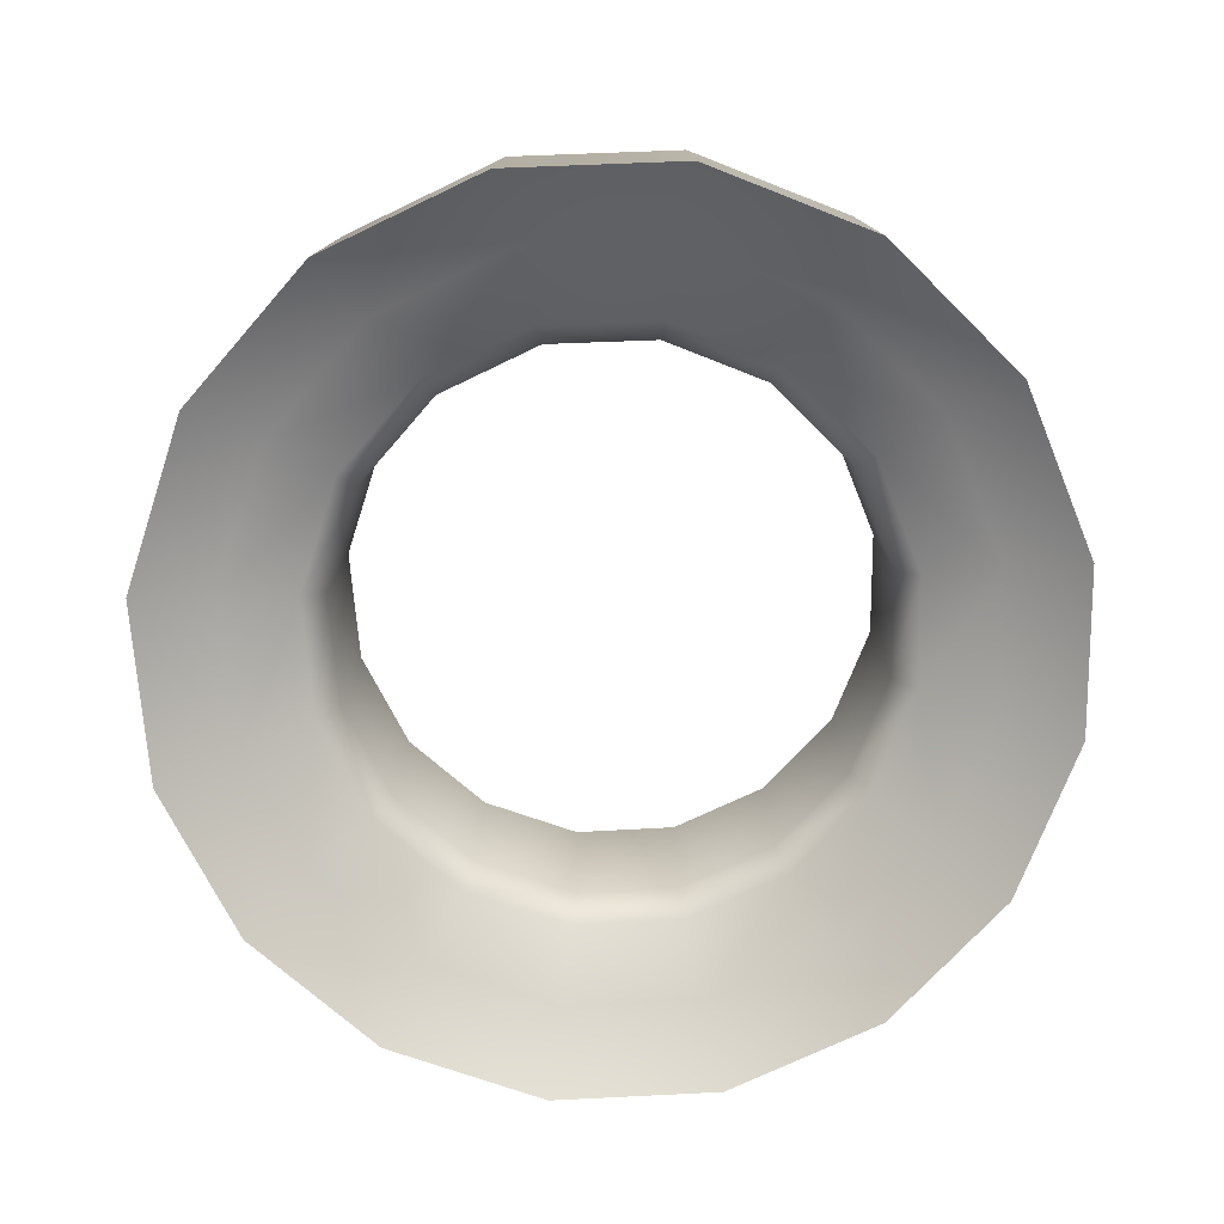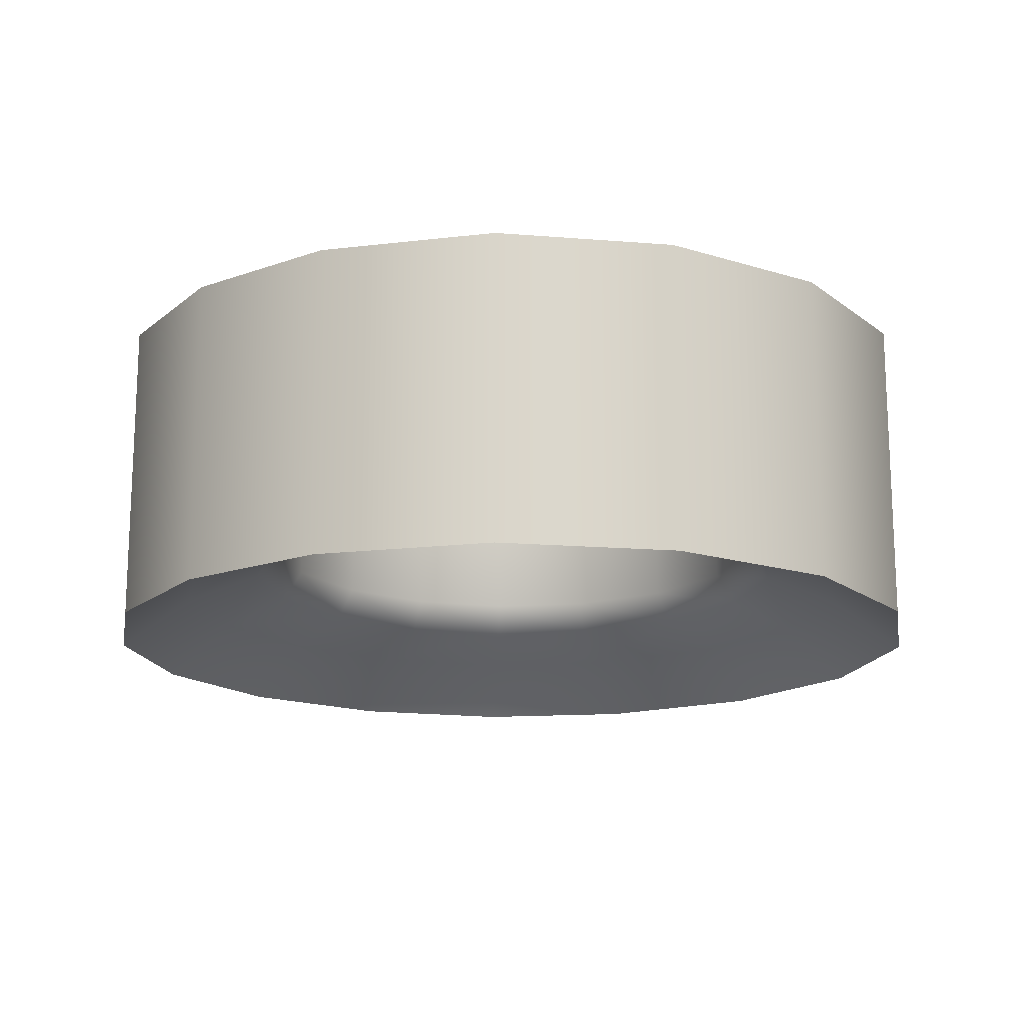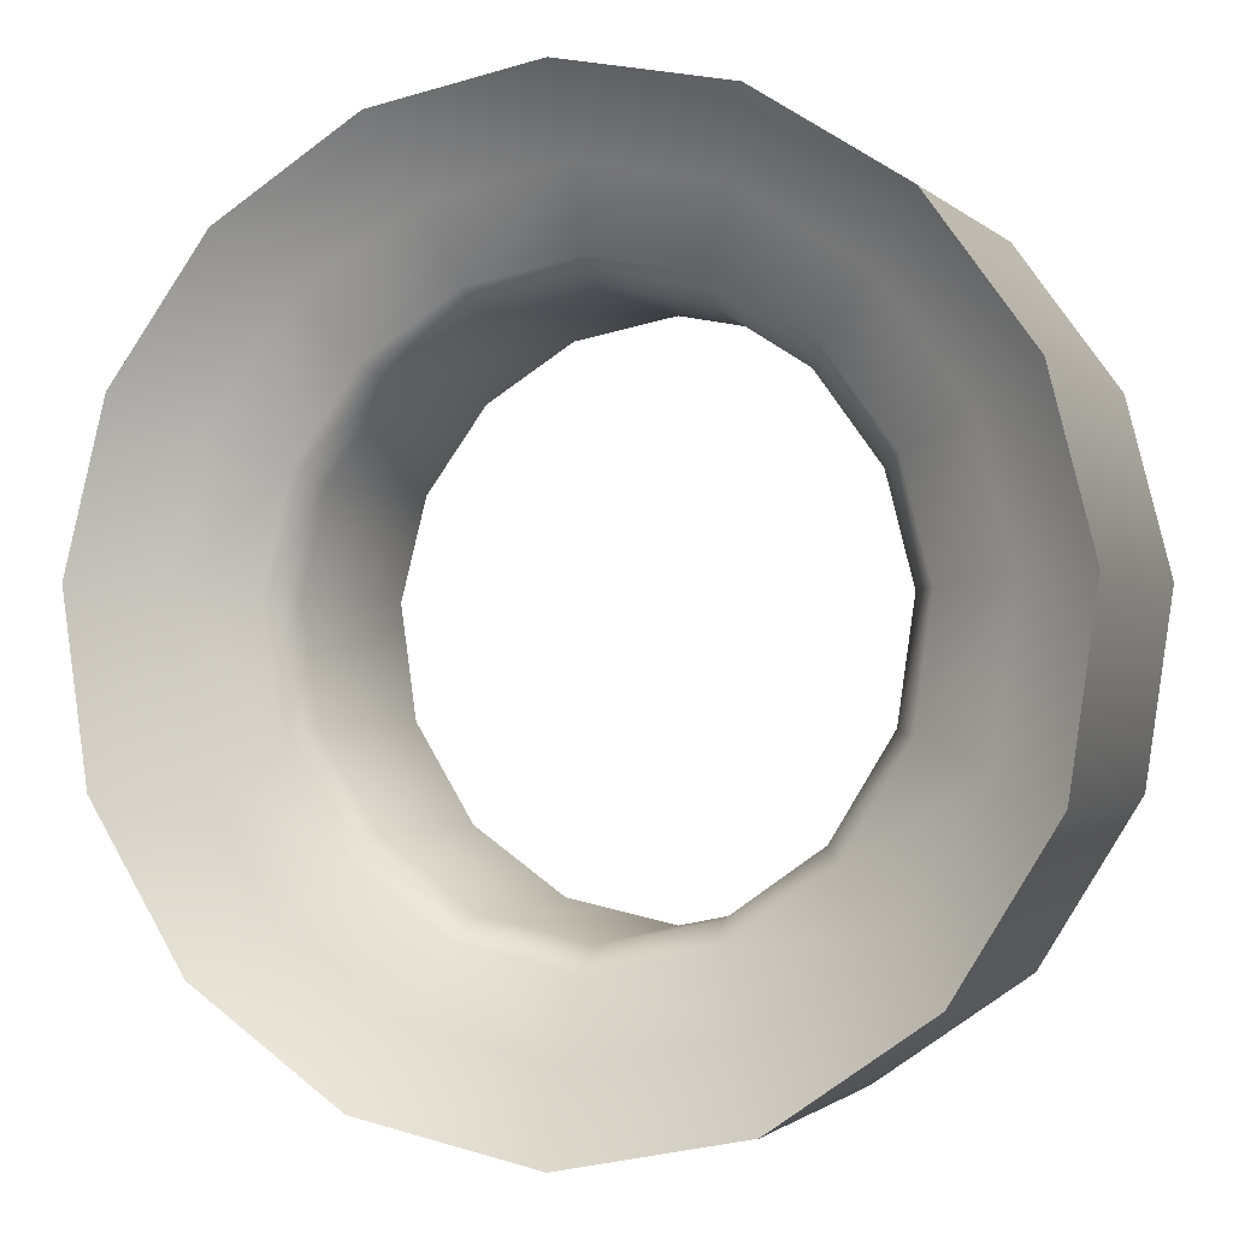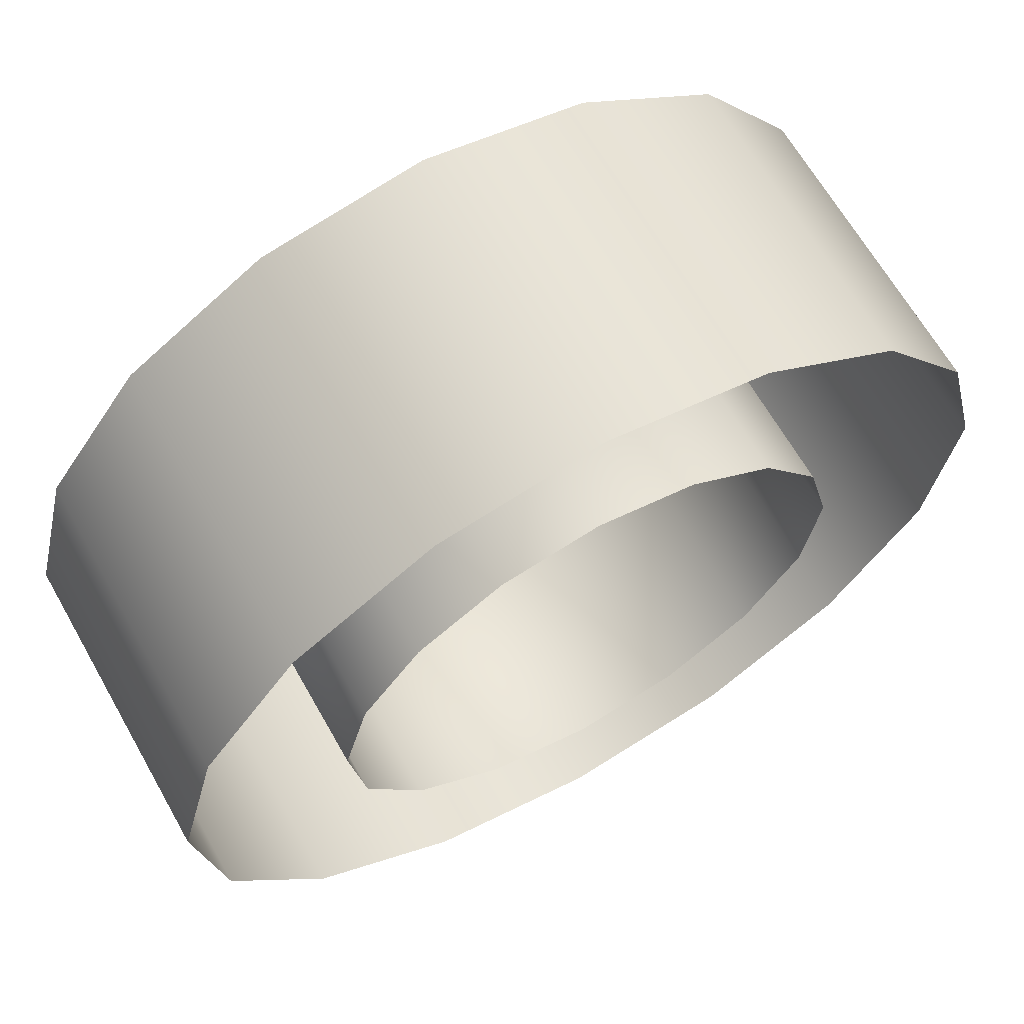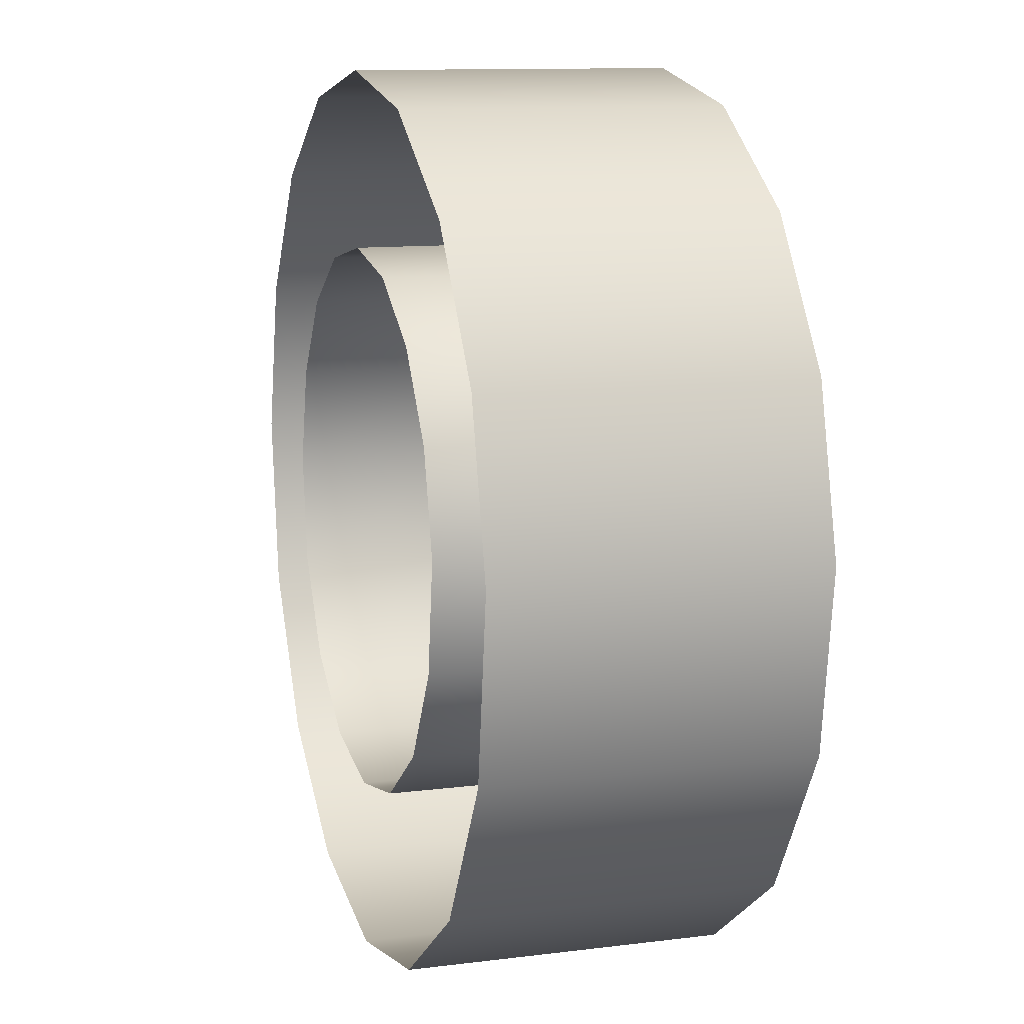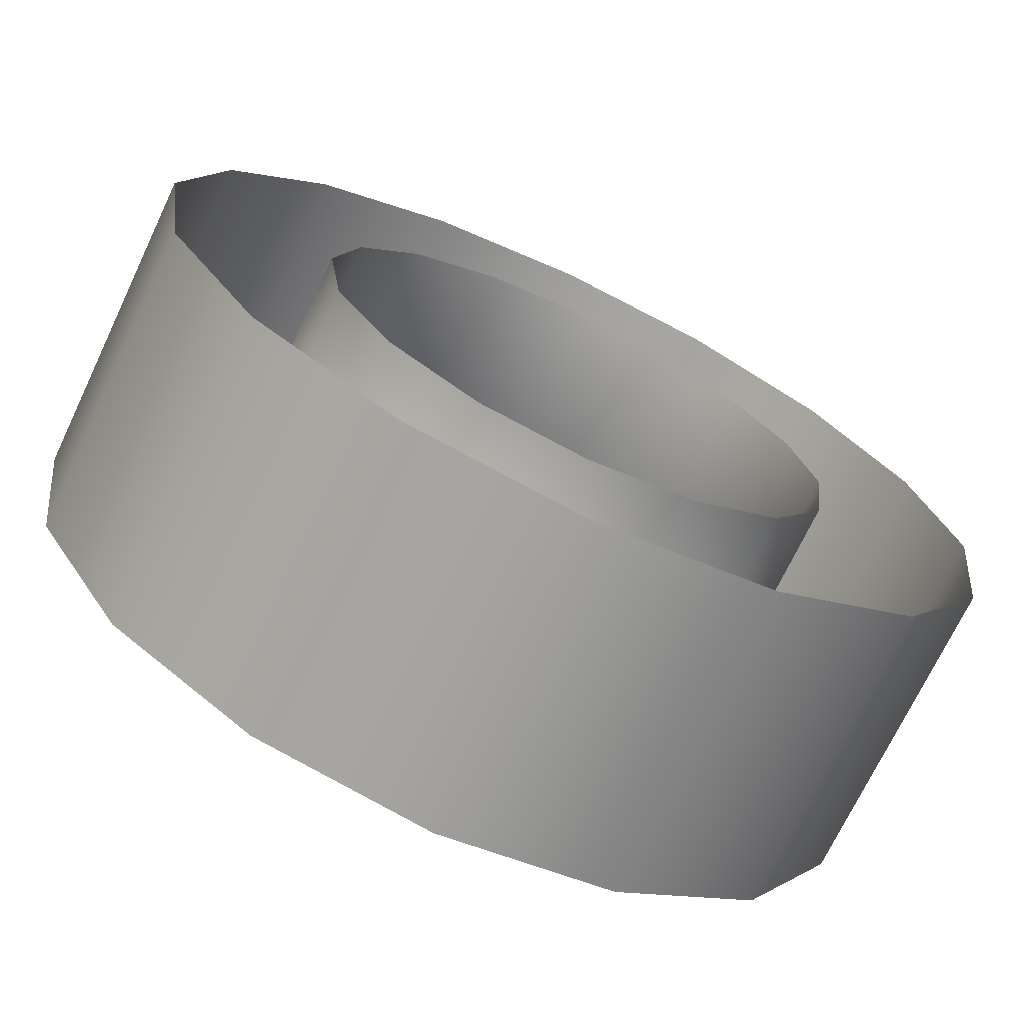
<metadata>
{"format":"obj","ext":"obj","renderer":"f3d","projection":"perspective","resolution":1024,"background":"white","views":[{"elev":-78.1,"azim":13.8,"up":"+Z"},{"elev":-16.1,"azim":-68.1,"up":"+Z"},{"elev":-1.2,"azim":-159.5,"up":"+Y"},{"elev":65.6,"azim":-29.6,"up":"+Y"},{"elev":11.5,"azim":73.0,"up":"+Y"},{"elev":-71.2,"azim":-25.4,"up":"+Y"}]}
</metadata>
<code>
o sponza_49
v 13.71 122.6 17.46
v 13.71 122.1 17.3
v 12.76 122.3 17.3
v 12.95 122.7 17.46
v 11.94 124.6 17.67
v 11.94 124.6 18.99
v 12.04 123.9 18.99
v 12.04 123.9 17.67
v 11.8 124.6 17.46
v 11.32 124.6 17.3
v 11.54 125.5 17.3
v 11.98 125.3 17.46
v 11.45 123.7 17.3
v 11 123.5 16.94
v 10.84 124.7 16.94
v 11 123.5 18.99
v 10.84 124.7 18.99
v 13.71 126.2 17.67
v 13.71 126.2 18.99
v 13.06 126.1 18.99
v 13.06 126.1 17.67
v 13.71 126.9 17.3
v 12.83 126.7 17.3
v 12.65 127.1 16.94
v 13.71 127.3 16.94
v 12.65 127.1 18.99
v 13.71 127.3 18.99
v 14.47 122.7 17.46
v 14.66 122.3 17.3
v 15.38 123.9 17.67
v 15.38 123.9 18.99
v 15.48 124.6 18.99
v 15.48 124.6 17.67
v 15.44 125.3 17.46
v 15.88 125.5 17.3
v 16.1 124.6 17.3
v 15.62 124.6 17.46
v 16.42 123.5 16.94
v 15.97 123.7 17.3
v 16.58 124.7 16.94
v 16.42 123.5 18.99
v 16.58 124.7 18.99
v 14.36 126.1 17.67
v 14.36 126.1 18.99
v 14.77 127.1 16.94
v 14.59 126.7 17.3
v 14.77 127.1 18.99
v 12.31 123.2 17.46
v 11.96 122.8 17.3
v 11.91 123.8 17.46
v 12.42 123.3 17.67
v 12.42 123.3 18.99
v 13.01 122.8 18.99
v 13.01 122.8 17.67
v 12.4 125.9 17.46
v 12.07 126.2 17.3
v 13.01 126.3 17.46
v 12.57 121.8 16.94
v 11.61 122.5 16.94
v 12.57 121.8 18.99
v 11.61 122.5 18.99
v 12.5 125.8 17.67
v 12.5 125.8 18.99
v 12.11 125.2 18.99
v 12.11 125.2 17.67
v 11.11 125.7 16.94
v 11.74 126.6 16.94
v 11.11 125.7 18.99
v 11.74 126.6 18.99
v 15.11 123.2 17.46
v 15.51 123.8 17.46
v 15.46 122.8 17.3
v 15 123.3 17.67
v 14.41 122.8 17.67
v 14.41 122.8 18.99
v 15 123.3 18.99
v 15.02 125.9 17.46
v 14.41 126.3 17.46
v 15.35 126.2 17.3
v 15.81 122.5 16.94
v 14.85 121.8 16.94
v 15.81 122.5 18.99
v 14.85 121.8 18.99
v 14.92 125.8 17.67
v 15.31 125.2 17.67
v 15.31 125.2 18.99
v 14.92 125.8 18.99
v 15.68 126.6 16.94
v 16.31 125.7 16.94
v 15.68 126.6 18.99
v 16.31 125.7 18.99
v 13.71 122.7 18.99
v 13.71 122.7 17.67
v 13.71 126.4 17.46
v 13.71 121.6 16.94
v 13.71 121.6 18.99
v 11 123.5 16.94
v 10.84 124.7 16.94
v 12.65 127.1 16.94
v 13.71 127.3 16.94
v 16.42 123.5 16.94
v 16.58 124.7 16.94
v 14.77 127.1 16.94
v 12.57 121.8 16.94
v 11.61 122.5 16.94
v 11.11 125.7 16.94
v 11.74 126.6 16.94
v 15.81 122.5 16.94
v 14.85 121.8 16.94
v 15.68 126.6 16.94
v 16.31 125.7 16.94
v 13.71 121.6 16.94
f 1 2 3
f 1 3 4
f 5 6 7
f 5 7 8
f 9 10 11
f 9 11 12
f 10 13 97
f 10 97 98
f 15 14 16
f 15 16 17
f 18 19 20
f 18 20 21
f 22 23 99
f 22 99 100
f 25 24 26
f 25 26 27
f 2 1 28
f 2 28 29
f 30 31 32
f 30 32 33
f 34 35 36
f 34 36 37
f 101 39 36
f 101 36 102
f 41 38 40
f 41 40 42
f 43 44 19
f 43 19 18
f 103 46 22
f 103 22 100
f 47 45 25
f 47 25 27
f 48 49 13
f 48 13 50
f 51 52 53
f 51 53 54
f 55 56 23
f 55 23 57
f 49 3 104
f 49 104 105
f 59 58 60
f 59 60 61
f 62 63 64
f 62 64 65
f 56 11 106
f 56 106 107
f 67 66 68
f 67 68 69
f 70 71 39
f 70 39 72
f 73 74 75
f 73 75 76
f 77 78 46
f 77 46 79
f 108 109 29
f 108 29 72
f 82 83 81
f 82 81 80
f 84 85 86
f 84 86 87
f 110 111 35
f 110 35 79
f 90 91 89
f 90 89 88
f 4 3 49
f 4 49 48
f 8 7 52
f 8 52 51
f 12 11 56
f 12 56 55
f 13 49 105
f 13 105 97
f 14 59 61
f 14 61 16
f 21 20 63
f 21 63 62
f 23 56 107
f 23 107 99
f 24 67 69
f 24 69 26
f 28 70 72
f 28 72 29
f 30 73 76
f 30 76 31
f 34 77 79
f 34 79 35
f 101 108 72
f 101 72 39
f 41 82 80
f 41 80 38
f 43 84 87
f 43 87 44
f 103 110 79
f 103 79 46
f 47 90 88
f 47 88 45
f 50 13 10
f 50 10 9
f 54 53 92
f 54 92 93
f 57 23 22
f 57 22 94
f 3 2 112
f 3 112 104
f 58 95 96
f 58 96 60
f 65 64 6
f 65 6 5
f 11 10 98
f 11 98 106
f 66 15 17
f 66 17 68
f 71 37 36
f 71 36 39
f 74 93 92
f 74 92 75
f 78 94 22
f 78 22 46
f 109 112 2
f 109 2 29
f 83 96 95
f 83 95 81
f 85 33 32
f 85 32 86
f 111 102 36
f 111 36 35
f 91 42 40
f 91 40 89
f 8 50 9
f 8 9 5
f 21 57 94
f 21 94 18
f 33 37 71
f 33 71 30
f 18 94 78
f 18 78 43
f 54 4 48
f 54 48 51
f 65 12 55
f 65 55 62
f 73 70 28
f 73 28 74
f 84 77 34
f 84 34 85
f 51 48 50
f 51 50 8
f 62 55 57
f 62 57 21
f 30 71 70
f 30 70 73
f 43 78 77
f 43 77 84
f 93 1 4
f 93 4 54
f 5 9 12
f 5 12 65
f 1 93 74
f 1 74 28
f 85 34 37
f 85 37 33

</code>
